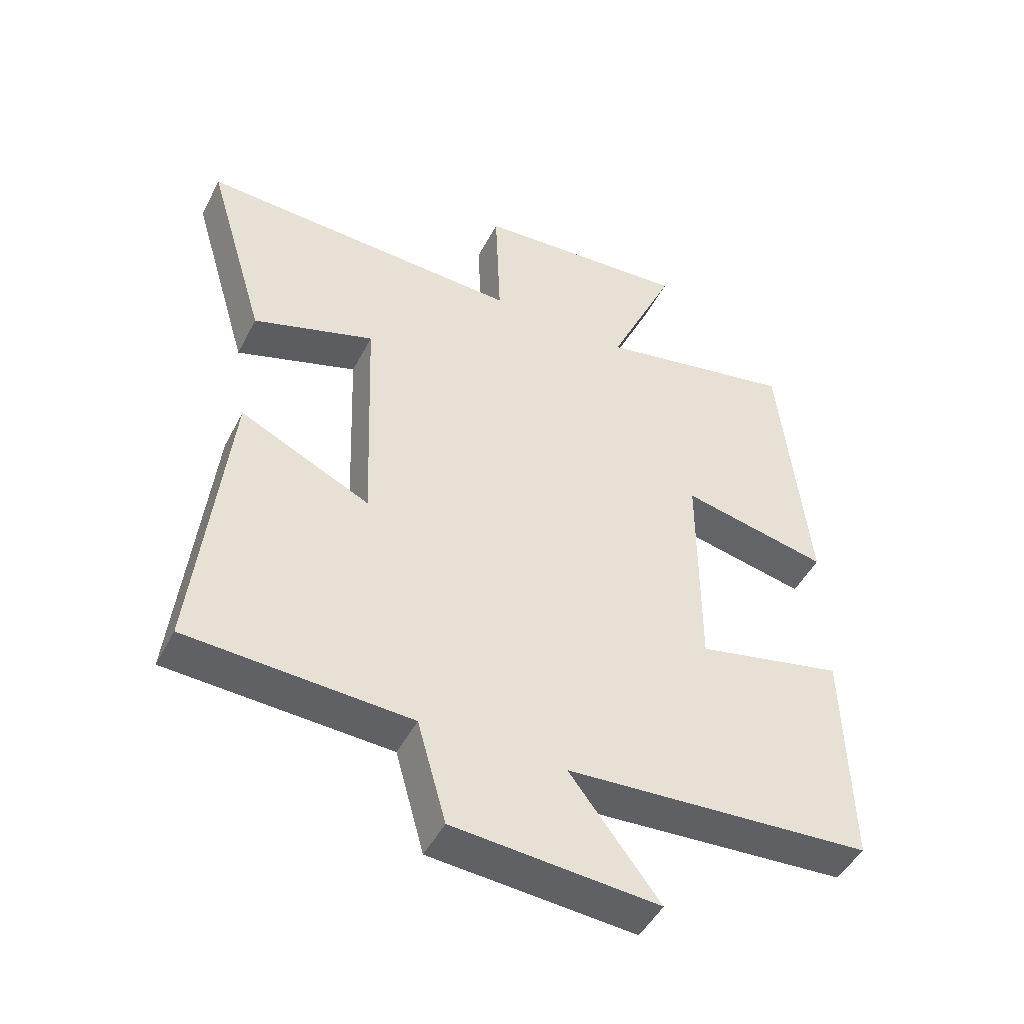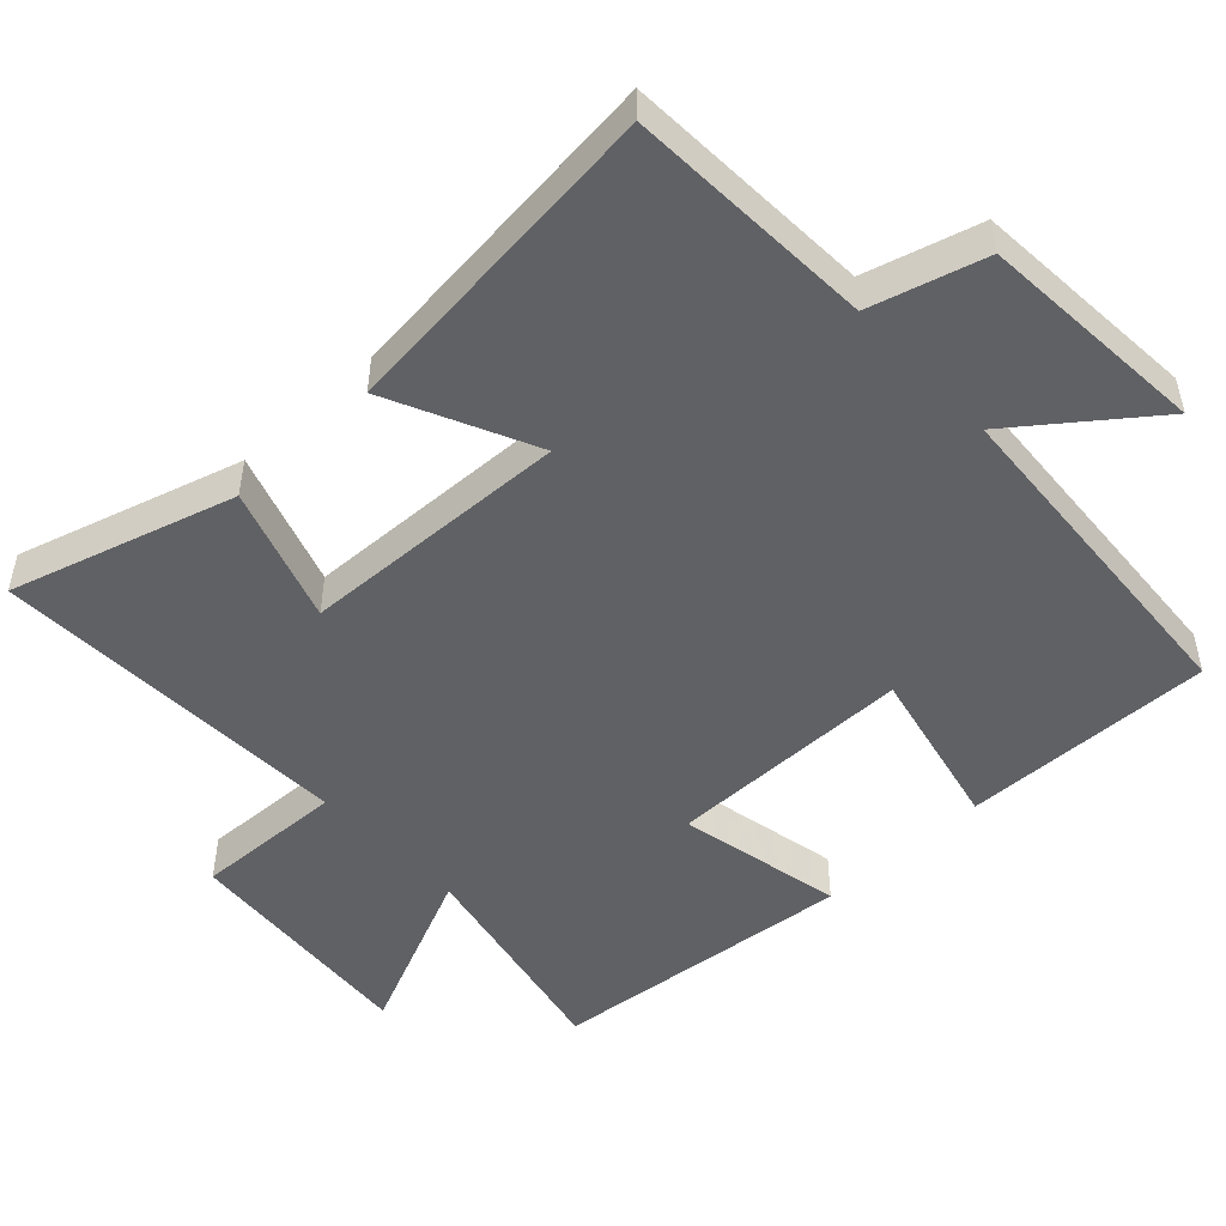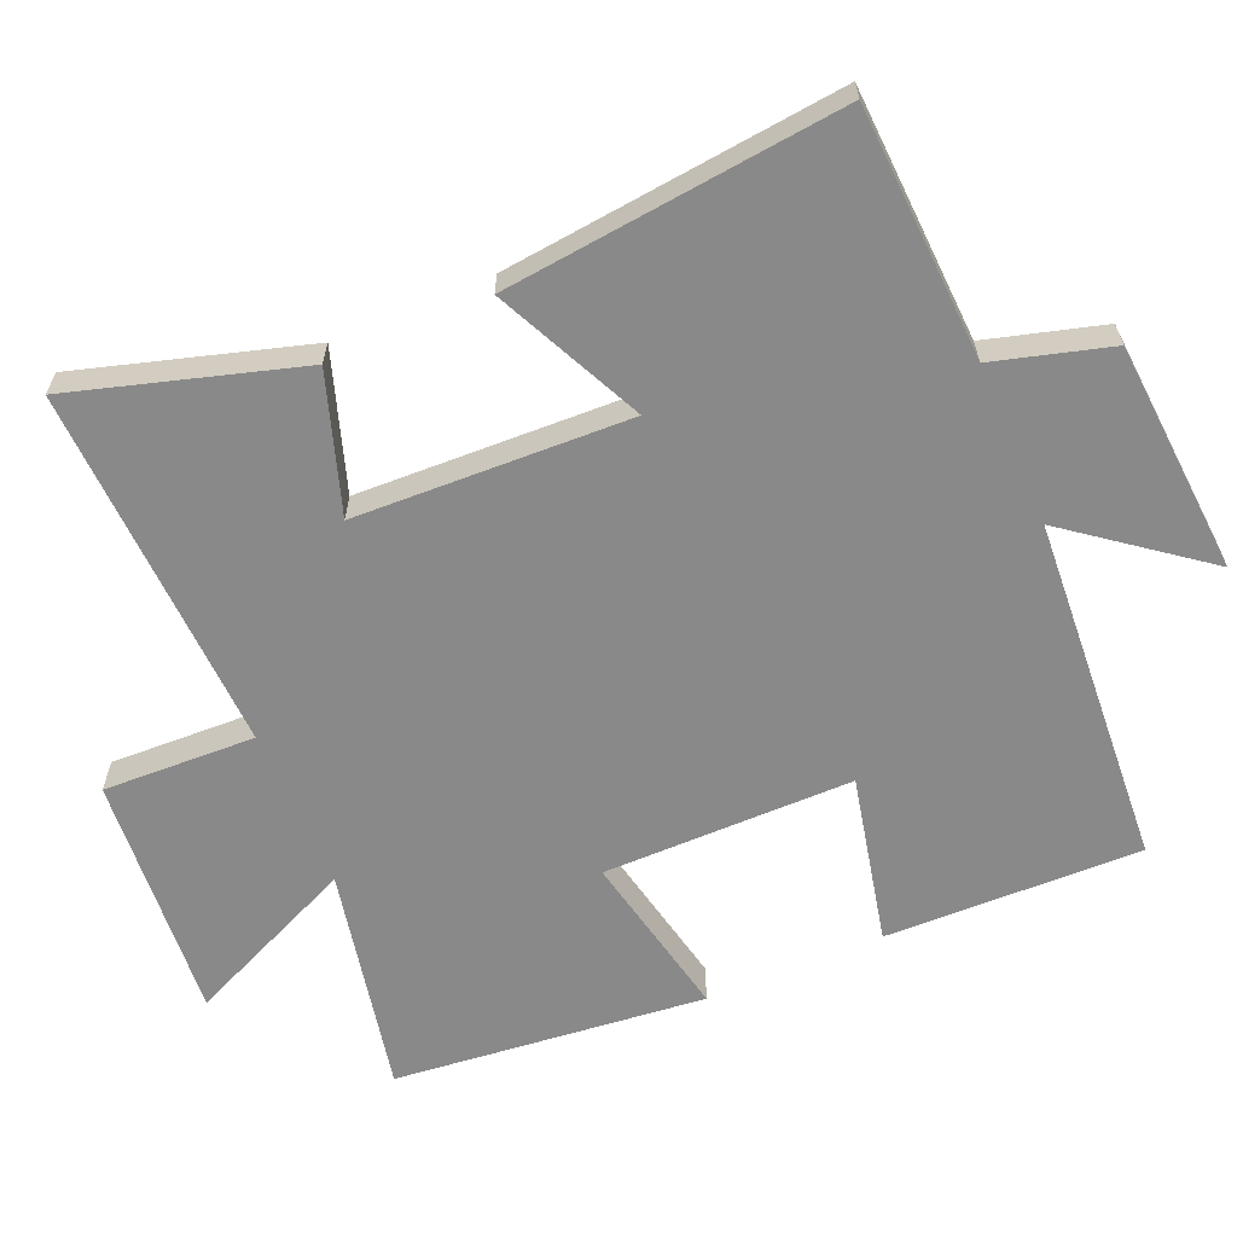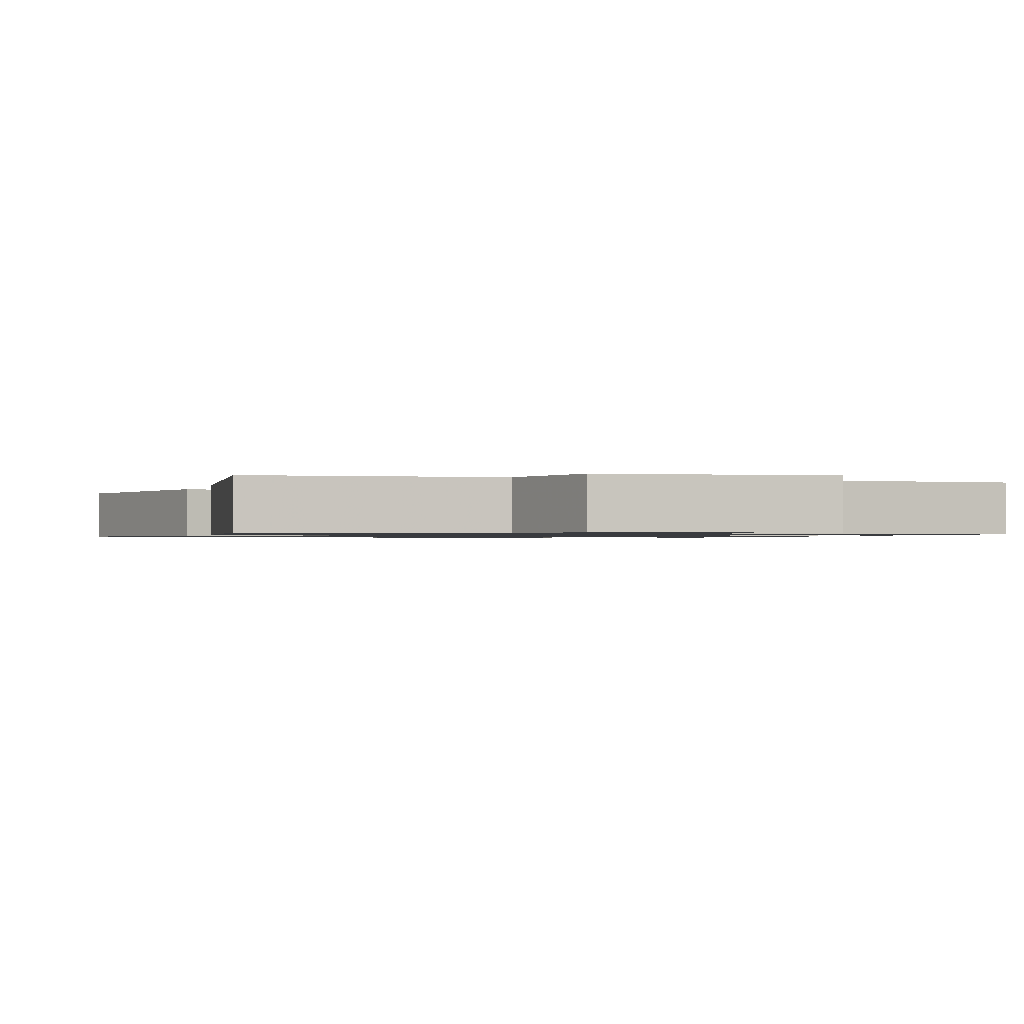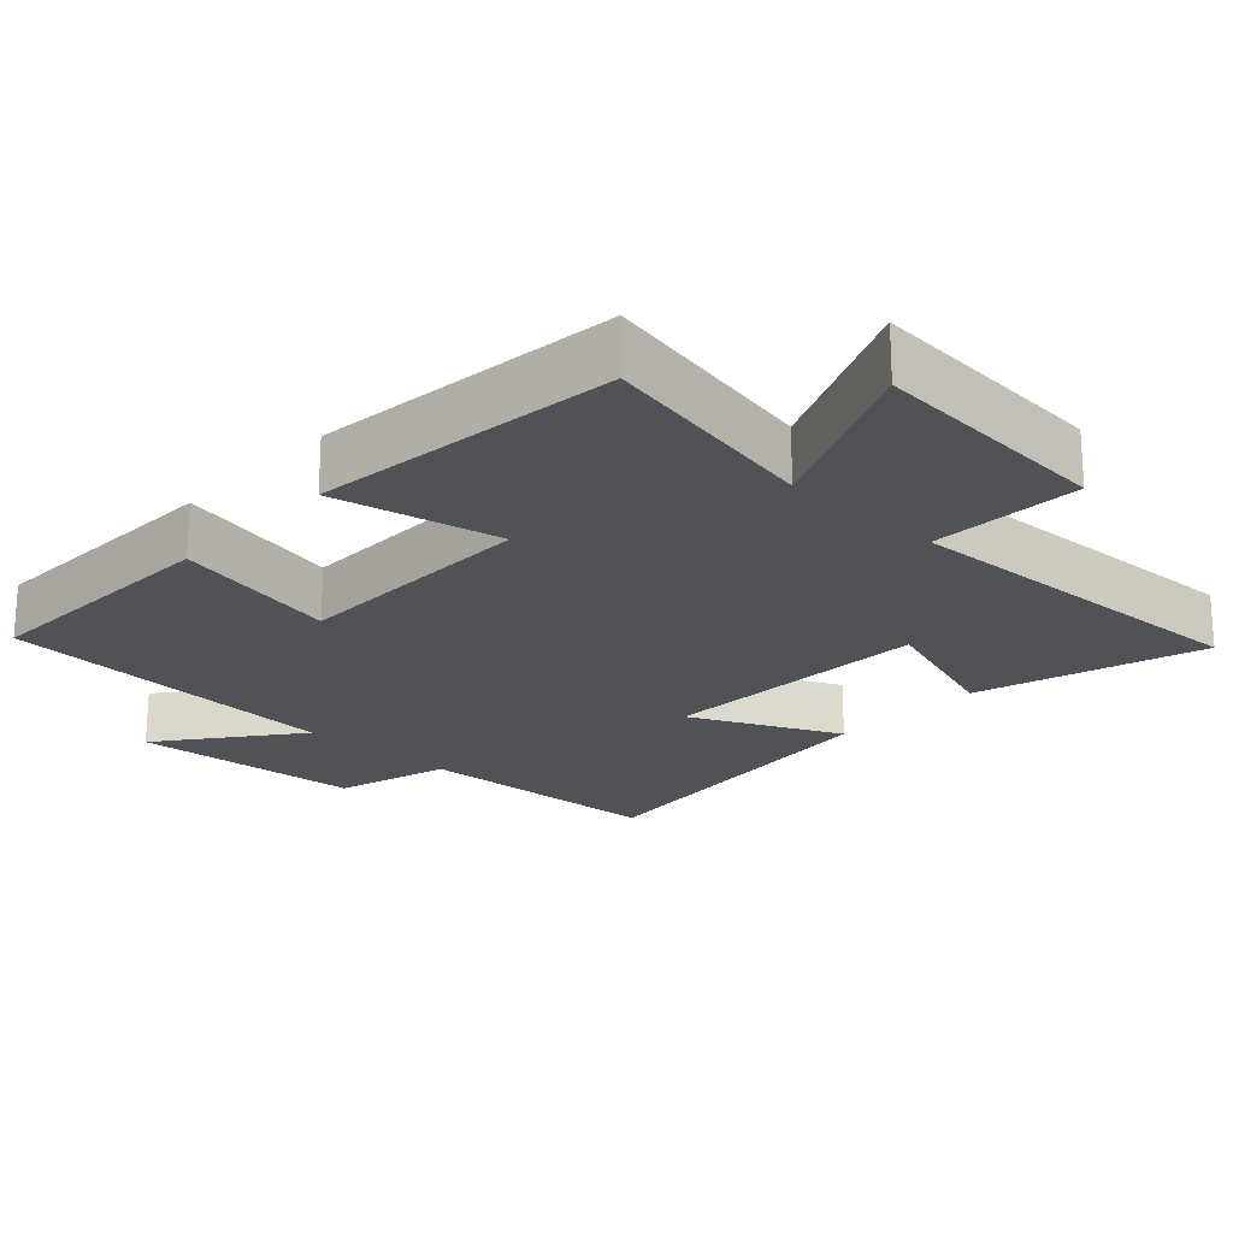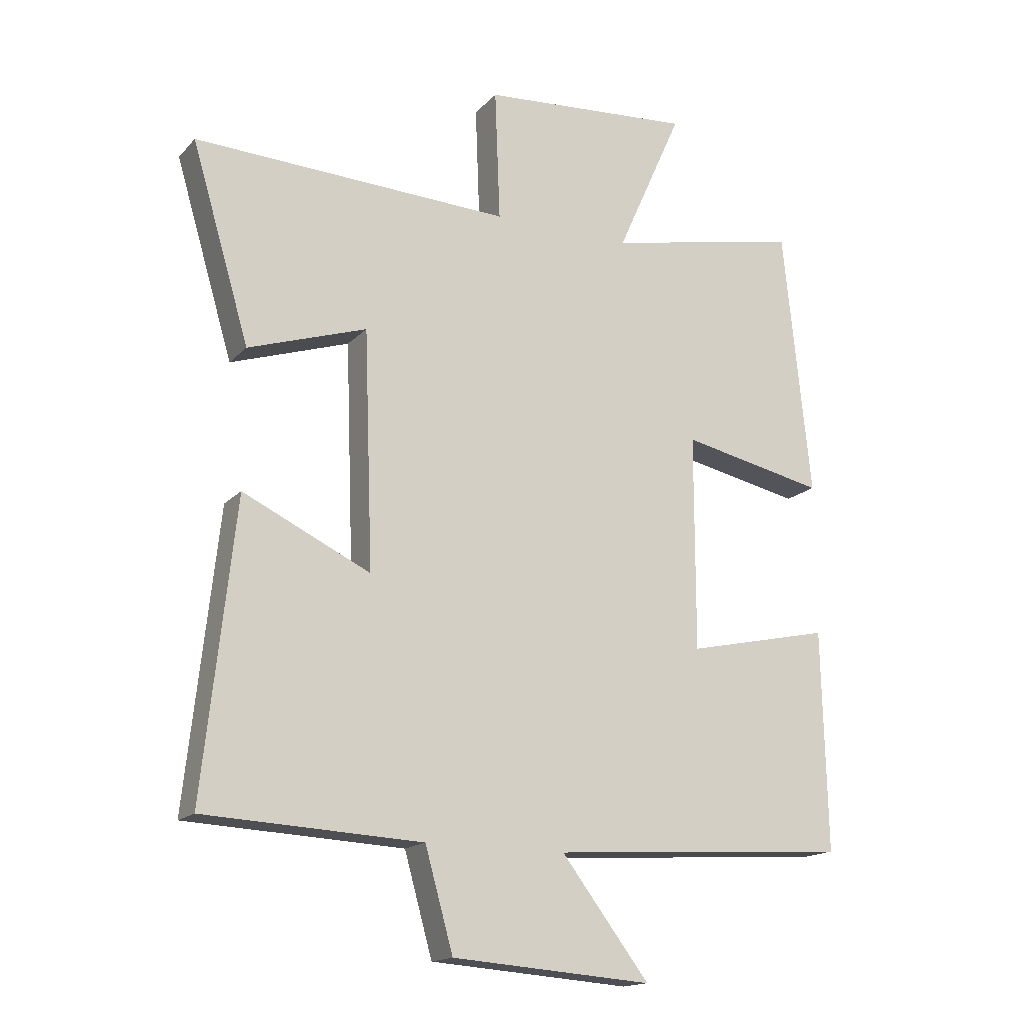
<metadata>
{"format":"obj","ext":"obj","renderer":"f3d","projection":"perspective","resolution":1024,"background":"white","views":[{"elev":-47.4,"azim":153.7,"up":"+Z"},{"elev":-49.7,"azim":133.0,"up":"+Y"},{"elev":-63.0,"azim":113.1,"up":"+Y"},{"elev":-0.9,"azim":163.2,"up":"+Y"},{"elev":-21.5,"azim":-43.2,"up":"+Y"},{"elev":-16.4,"azim":152.5,"up":"+Z"}]}
</metadata>
<code>
v -0.456 0.07 0.563
v -0.143 0.07 0.5
v -0.249 0.07 0.737
v 0.091 0.07 0.711
v 0.083 0.07 0.5
v 0.593 0.07 0.521
v 0.5 0.07 0.206
v 0.309 0.07 0.269
v 0.295 0.07 -0.111
v 0.5 0.07 -0.014
v 0.551 0.07 -0.483
v 0.201 0.07 -0.5
v 0.156 0.07 -0.661
v -0.166 0.07 -0.685
v -0.025 0.07 -0.5
v -0.508 0.07 -0.468
v -0.5 0.07 -0.114
v -0.268 0.07 -0.165
v -0.268 0.07 0.181
v -0.5 0.07 0.132
v -0.456 0 0.563
v -0.143 0 0.5
v -0.249 0 0.737
v 0.091 0 0.711
v 0.083 0 0.5
v 0.593 0 0.521
v 0.5 0 0.206
v 0.309 0 0.269
v 0.295 0 -0.111
v 0.5 0 -0.014
v 0.551 0 -0.483
v 0.201 0 -0.5
v 0.156 0 -0.661
v -0.166 0 -0.685
v -0.025 0 -0.5
v -0.508 0 -0.468
v -0.5 0 -0.114
v -0.268 0 -0.165
v -0.268 0 0.181
v -0.5 0 0.132
f 19 20 1 2
f 18 19 2
f 15 16 17 18
f 15 18 2
f 12 13 14 15
f 11 12 15
f 10 11 15
f 9 10 15
f 8 9 15 2
f 5 6 7 8
f 5 8 2 3
f 3 4 5
f 22 21 40 39
f 22 39 38
f 38 37 36 35
f 22 38 35
f 35 34 33 32
f 35 32 31
f 35 31 30
f 35 30 29
f 22 35 29 28
f 28 27 26 25
f 23 22 28 25
f 25 24 23
f 1 21 22 2
f 2 22 23 3
f 3 23 24 4
f 4 24 25 5
f 5 25 26 6
f 6 26 27 7
f 7 27 28 8
f 8 28 29 9
f 9 29 30 10
f 10 30 31 11
f 11 31 32 12
f 12 32 33 13
f 13 33 34 14
f 14 34 35 15
f 15 35 36 16
f 16 36 37 17
f 17 37 38 18
f 18 38 39 19
f 19 39 40 20
f 20 40 21 1

</code>
